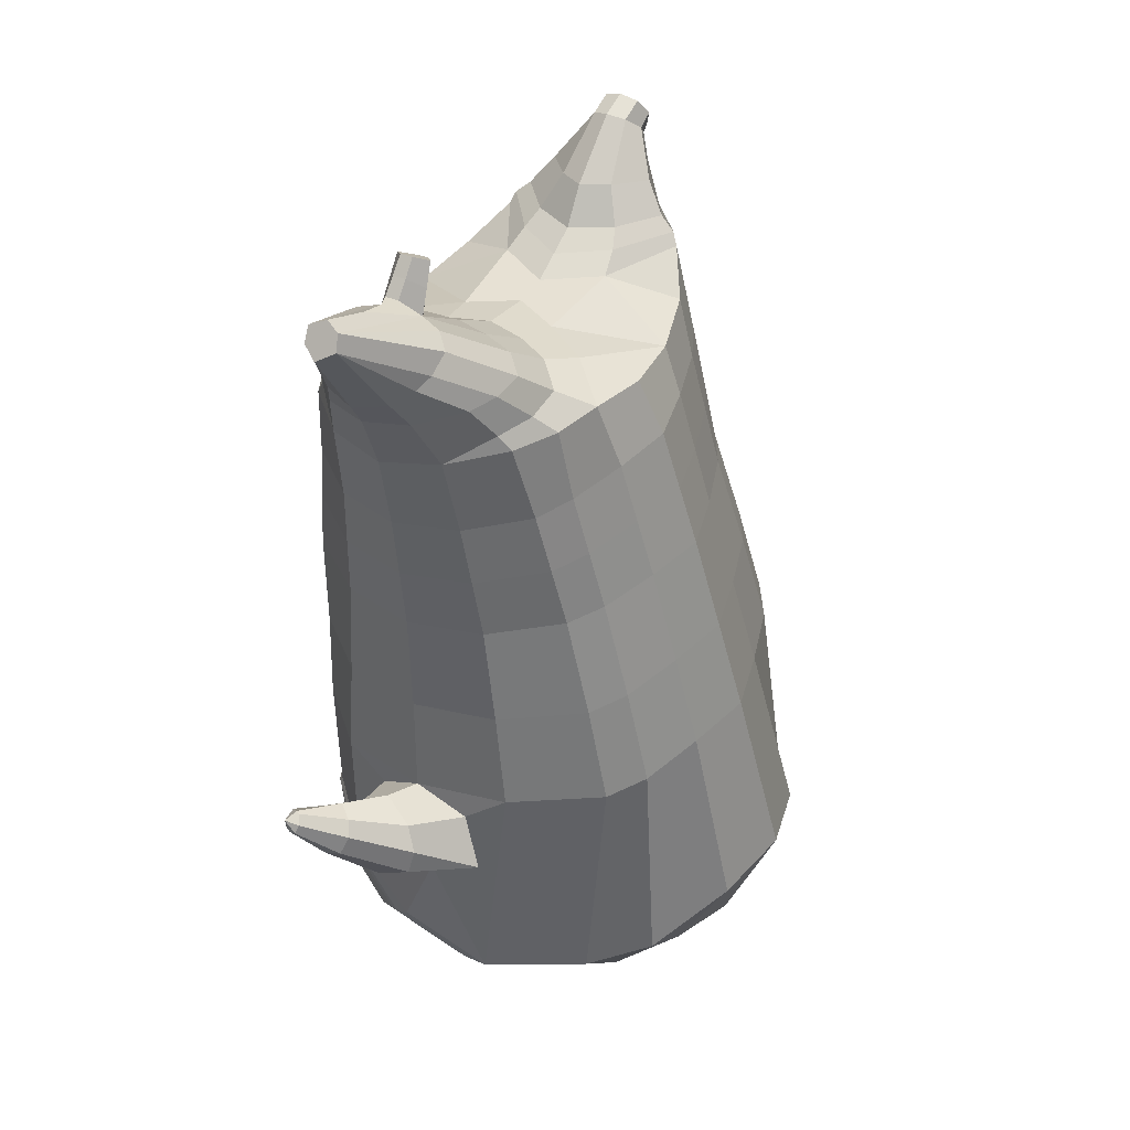
<metadata>
{"format":"obj","ext":"obj","renderer":"f3d","projection":"perspective","resolution":1024,"background":"white","views":[{"elev":44.2,"azim":119.4,"up":"+Y"}]}
</metadata>
<code>
o korok
v 0 -0.6564 0.334
v 0 0.7002 0.4026
v -0.2329 -0.5627 0.3535
v -0.2624 0.7089 0.3561
v -0.3023 -0.5586 0.3411
v -0.3536 0.7679 0.3076
v -0.39 -0.5802 0.2993
v -0.4419 0.7652 0.2143
v -0.4275 -0.6366 0.2081
v -0.48 0.7632 0.1117
v -0.395 -0.6951 0.1123
v -0.4419 0.7811 0.01071
v -0.3023 -0.7446 0.005295
v -0.3536 0.7983 -0.0811
v -0.2329 -0.768 -0.06686
v -0.2624 0.7476 -0.1382
v -0 -0.7938 -0.2555
v -0 0.7463 -0.1854
v 0 0.5825 0.4414
v -0.2452 0.5874 0.3783
v -0.3246 0.5903 0.3413
v -0.4157 0.599 0.2304
v -0.45 0.6092 0.09964
v -0.4157 0.6195 -0.03114
v -0.3246 0.6282 -0.142
v -0.2452 0.6311 -0.1791
v -0 0.636 -0.2421
v 0 0.3196 0.4782
v -0.2452 0.325 0.4087
v -0.3182 0.3285 0.3649
v -0.4157 0.3387 0.2339
v -0.45 0.3508 0.07939
v -0.4157 0.3629 -0.07512
v -0.3182 0.3732 -0.2061
v -0.2452 0.3766 -0.2499
v -0 0.3825 -0.3244
v 0 -0.1018 0.5104
v -0.2724 -0.0751 0.4021
v -0.3536 -0.07295 0.3486
v -0.496 -0.06642 0.04681
v -0.3536 -0.045 -0.3184
v -0.2724 -0.04079 -0.3694
v -0 -0.02755 -0.4474
v -0.1631 -0.603 0.3042
v -0.09483 -0.665 0.1697
v -0.1631 -0.7297 0.04273
v 0 -0.4105 0.4563
v -0.2724 -0.3753 0.384
v -0.3536 -0.3613 0.3458
v -0.5225 -0.4867 0.07876
v -0.3986 -0.5673 -0.3005
v -0.3147 -0.5245 -0.4171
v -0 -0.4154 -0.5555
v 0 -0.5721 0.4028
v -0.2588 -0.4307 0.3934
v -0.3359 -0.4025 0.3653
v -0.4488 -0.4465 0.2626
v -0.4945 -0.5361 0.1359
v -0.4666 -0.6308 -0.006819
v -0.3359 -0.7138 -0.1606
v -0.2588 -0.7437 -0.2541
v -0 -0.7524 -0.4045
v 0 -0.5305 0.4271
v -0.2656 -0.4046 0.3954
v -0.3447 -0.3799 0.36
v -0.4604 -0.4261 0.2457
v -0.5122 -0.5141 0.1094
v -0.4824 -0.6119 -0.04405
v -0.3447 -0.6934 -0.2055
v -0.2656 -0.7175 -0.3018
v -0 -0.716 -0.4462
v -0.278 -0.6911 0.315
v -0.3183 -0.6991 0.2755
v -0.334 -0.7129 0.2291
v -0.3183 -0.7271 0.1817
v -0.278 -0.7364 0.1406
v -0.1725 -0.733 0.1648
v -0.1725 -0.6975 0.287
v -0.1548 -0.7142 0.2256
v -0.2704 -0.7512 0.263
v -0.2814 -0.7527 0.2396
v -0.2704 -0.7543 0.215
v -0.2392 -0.7553 0.1949
v -0.1766 -0.7533 0.2384
v -0.2977 -0.606 0.3398
v -0.2977 -0.7424 0.07379
v -0.3605 -0.7082 0.1486
v -0.3845 -0.6703 0.2212
v -0.1631 -0.7244 0.08477
v -0.3605 -0.634 0.2905
v -0.1631 -0.6316 0.2975
v -0.1214 -0.676 0.1892
v -0.201 -0.6931 0.3013
v -0.2486 -0.6894 0.3142
v -0.201 -0.7363 0.1527
v -0.2486 -0.7382 0.1419
v -0.2017 -0.7505 0.2722
v -0.2298 -0.7494 0.2807
v -0.2155 -0.77 0.2443
v -0.2017 -0.7549 0.2062
v -0.2511 -0.6094 0.3398
v -0.2037 -0.6136 0.3229
v -0.2037 -0.7381 0.05959
v -0.2511 -0.7475 0.05542
v -0.1165 -0.6371 0.3279
v -0.1362 0.6864 0.3872
v -0.1226 0.5845 0.4148
v -0.1226 0.3217 0.4509
v -0.1362 -0.09881 0.4718
v -0.1362 -0.4182 0.4236
v -0.1294 -0.5348 0.3966
v -0.1328 -0.5001 0.4121
v -0.1165 -0.7903 -0.1776
v -0.1362 0.7303 -0.1724
v -0.1226 0.6339 -0.2156
v -0.1226 0.3799 -0.2921
v -0.1362 -0.03365 -0.4124
v -0.1573 -0.4449 -0.5163
v -0.1294 -0.7479 -0.3487
v -0.1328 -0.7147 -0.3928
v -0.5269 -0.2744 0.001508
v -0.6271 -0.2291 0.06544
v -0.5535 -0.06519 0.0822
v -0.6297 -0.1763 -0.009081
v -0.6135 -0.128 -0.01553
v -0.5679 -0.1673 0.1618
v -0.5897 -0.2101 0.1474
v -0.713 -0.09212 0.09721
v -0.6928 -0.05727 0.08659
v -0.7064 -0.1215 0.1385
v -0.6377 -0.03571 0.1373
v -0.6466 -0.09301 0.1888
v -0.6758 -0.1206 0.1791
v -0.7551 -0.02875 0.1731
v -0.7451 -0.01281 0.1686
v -0.7506 -0.03834 0.1895
v -0.7217 -0.002869 0.1886
v -0.7262 -0.02721 0.2095
v -0.7399 -0.04027 0.2058
v -0.7494 -0.009555 0.1991
v -0.5876 -0.08658 0.01336
v -0.6653 -0.03971 0.1046
v -0.7273 5.8e-05 0.178
v -0.4741 -0.137 0.1451
v -0.5528 -0.1166 0.1445
v -0.6352 -0.06353 0.1717
v -0.7168 -0.007862 0.2005
v -0.4967 -0.2246 0.1639
v -0.1362 -0.3097 0.4147
v 0 -0.2594 0.4583
v -0.4642 -0.4136 0.2304
v -0.4567 -0.08343 0.2362
v -0.5284 -0.2071 -0.1149
v -0.4894 -0.1157 -0.06248
v -0.4627 -0.05051 -0.1441
v -0.5083 -0.5679 -0.1092
v 0.2329 -0.5627 0.3535
v 0.2474 0.7453 0.3721
v 0.3023 -0.5586 0.3411
v 0.3386 0.7563 0.3268
v 0.39 -0.5802 0.2993
v 0.4293 0.7663 0.2317
v 0.4275 -0.6366 0.2081
v 0.4614 0.7656 0.1119
v 0.395 -0.695 0.1123
v 0.3023 -0.7446 0.005294
v 0.3386 0.7899 -0.1018
v 0.2329 -0.768 -0.06686
v 0.2474 0.786 -0.1483
v 0.2452 0.5874 0.3783
v 0.3246 0.5903 0.3413
v 0.4157 0.599 0.2304
v 0.45 0.6092 0.09964
v 0.4157 0.6195 -0.03114
v 0.3246 0.6282 -0.142
v 0.2452 0.6311 -0.1791
v 0.2452 0.325 0.4087
v 0.3182 0.3285 0.3649
v 0.4157 0.3387 0.2339
v 0.45 0.3508 0.07939
v 0.4157 0.3629 -0.07512
v 0.3182 0.3732 -0.2061
v 0.2452 0.3766 -0.2499
v 0.2724 -0.0751 0.4021
v 0.3536 -0.07295 0.3486
v 0.496 -0.06642 0.04681
v 0.3536 -0.045 -0.3184
v 0.2724 -0.04078 -0.3694
v 0.1631 -0.603 0.3042
v 0.09482 -0.665 0.1697
v 0.1631 -0.7297 0.04273
v 0.2724 -0.3753 0.384
v 0.3536 -0.3613 0.3458
v 0.5225 -0.4867 0.07876
v 0.3986 -0.5673 -0.3005
v 0.3147 -0.5245 -0.4171
v 0.2588 -0.4307 0.3934
v 0.3359 -0.4025 0.3653
v 0.4488 -0.4465 0.2626
v 0.4945 -0.5361 0.1359
v 0.4666 -0.6308 -0.006819
v 0.3359 -0.7138 -0.1606
v 0.2588 -0.7437 -0.2541
v 0.2656 -0.4046 0.3954
v 0.3447 -0.3799 0.36
v 0.4604 -0.4261 0.2457
v 0.5122 -0.5141 0.1094
v 0.4824 -0.6119 -0.04405
v 0.3447 -0.6934 -0.2055
v 0.2656 -0.7175 -0.3018
v 0.278 -0.6911 0.315
v 0.3183 -0.6991 0.2755
v 0.334 -0.7128 0.2291
v 0.3183 -0.7271 0.1817
v 0.278 -0.7364 0.1406
v 0.1725 -0.733 0.1648
v 0.1725 -0.6975 0.287
v 0.1548 -0.7142 0.2256
v 0.2705 -0.7512 0.2629
v 0.2814 -0.7526 0.2396
v 0.2705 -0.7543 0.215
v 0.2392 -0.7553 0.1949
v 0.1767 -0.7534 0.2384
v 0.2977 -0.606 0.3398
v 0.2977 -0.7424 0.07379
v 0.3605 -0.7082 0.1486
v 0.3844 -0.6703 0.2212
v 0.1631 -0.7244 0.08477
v 0.3605 -0.6339 0.2905
v 0.1631 -0.6316 0.2975
v 0.1214 -0.676 0.1892
v 0.201 -0.6931 0.3013
v 0.2486 -0.6894 0.3142
v 0.201 -0.7363 0.1527
v 0.2486 -0.7382 0.1419
v 0.2017 -0.7505 0.2722
v 0.2299 -0.7494 0.2807
v 0.2156 -0.77 0.2443
v 0.2017 -0.7549 0.2062
v 0.2511 -0.6094 0.3398
v 0.2037 -0.6136 0.3229
v 0.2037 -0.7381 0.05959
v 0.2511 -0.7475 0.05542
v 0.1165 -0.6371 0.3279
v 0.1362 0.7313 0.3908
v 0.1226 0.5845 0.4148
v 0.1226 0.3217 0.4509
v 0.1362 -0.09881 0.4718
v 0.1362 -0.4182 0.4236
v 0.1294 -0.5348 0.3966
v 0.1328 -0.5001 0.4121
v 0.1165 -0.7903 -0.1776
v 0.1362 0.7751 -0.1689
v 0.1226 0.6339 -0.2156
v 0.1226 0.3799 -0.2921
v 0.1362 -0.03365 -0.4124
v 0.1573 -0.4449 -0.5163
v 0.1294 -0.7479 -0.3487
v 0.1328 -0.7147 -0.3928
v 0.5269 -0.2744 0.001508
v 0.6271 -0.2291 0.06544
v 0.5535 -0.06519 0.0822
v 0.6297 -0.1764 -0.009091
v 0.6135 -0.128 -0.01554
v 0.5679 -0.1673 0.1618
v 0.5897 -0.21 0.1474
v 0.713 -0.09208 0.09695
v 0.6928 -0.05724 0.08632
v 0.7065 -0.1214 0.1382
v 0.6378 -0.03563 0.1371
v 0.6468 -0.09287 0.1887
v 0.676 -0.1205 0.1789
v 0.7552 -0.02862 0.1727
v 0.7453 -0.01268 0.1682
v 0.7508 -0.03819 0.1891
v 0.7219 -0.002721 0.1882
v 0.7264 -0.02704 0.2091
v 0.7401 -0.0401 0.2054
v 0.7496 -0.009393 0.1987
v 0.5876 -0.08658 0.01336
v 0.6654 -0.03966 0.1043
v 0.7275 0.000194 0.1776
v 0.4741 -0.137 0.1451
v 0.5528 -0.1166 0.1445
v 0.6353 -0.06341 0.1715
v 0.7171 -0.007701 0.2001
v 0.4967 -0.2246 0.1639
v 0.1362 -0.3097 0.4147
v 0.4642 -0.4136 0.2304
v 0.4567 -0.08343 0.2362
v 0.5284 -0.2071 -0.1149
v 0.4894 -0.1157 -0.06248
v 0.4627 -0.05051 -0.1441
v 0.5083 -0.5679 -0.1092
v -0.2036 0.7919 0.00047
v -0.1386 0.7831 0.1133
v -0.2036 0.7743 0.2261
v 0.05122 0.7677 0.3096
v -0.01378 0.7754 0.2115
v -0.06378 0.7831 0.1133
v -0.01378 0.7908 0.01507
v 0.05122 0.7985 -0.08312
v -0.4619 0.8164 0.1998
v -0.3736 0.821 0.2698
v -0.495 0.813 0.1156
v -0.4619 0.8295 0.03296
v -0.3736 0.8449 -0.03547
v -0.2986 0.8262 0.2035
v -0.2986 0.8397 0.03088
v -0.2586 0.8329 0.1172
v -0.4932 0.8651 0.1794
v -0.4067 0.8764 0.2309
v -0.5236 0.8645 0.1196
v -0.4932 0.8744 0.06072
v -0.4067 0.8936 0.01161
v -0.3469 0.8912 0.1769
v -0.3469 0.8998 0.06725
v -0.315 0.9011 0.1225
v 0.3861 0.8701 0.2835
v 0.3277 0.8681 0.3084
v 0.4642 0.8759 0.209
v 0.4916 0.8828 0.1211
v 0.4642 0.8897 0.03317
v 0.3861 0.8955 -0.04135
v 0.3277 0.8975 -0.06624
v 0.2591 0.8977 -0.06981
v 0.2591 0.8678 0.312
v 0.2015 0.8939 -0.02032
v 0.2015 0.8717 0.2625
v 0.1727 0.8773 0.1918
v 0.1547 0.8828 0.1211
v 0.1727 0.8883 0.05037
v 0.4556 0.951 0.2286
v 0.4225 0.9651 0.2453
v 0.4898 0.9332 0.1914
v 0.5153 0.9312 0.1249
v 0.4898 0.9435 0.0595
v 0.4556 0.9669 0.02553
v 0.4225 0.9835 0.01117
v 0.3751 1.006 0.01067
v 0.3751 0.987 0.2493
v 0.3425 1.018 0.04278
v 0.3425 1.005 0.2195
v 0.5729 1.1 0.1713
v 0.5949 1.089 0.1372
v 0.5729 1.105 0.1053
v 0.5572 1.132 0.1713
v 0.5409 1.142 0.1414
v 0.5572 1.136 0.1102
v -0.3636 0.8224 -0.06787
v -0.2586 0.816 0.0137
v -0.2586 0.8001 0.2167
v -0.3636 0.7937 0.2983
v -0.4519 0.7906 0.2094
v -0.488 0.7881 0.1137
v -0.1986 0.808 0.1152
v -0.4519 0.8055 0.01951
v 0.1102 0.7959 0.2697
v 0.07219 0.8014 0.1992
v 0.3477 0.7929 0.3081
v 0.1872 0.8253 -0.1049
v 0.2716 0.8254 -0.1072
v 0.04844 0.808 0.1152
v 0.07219 0.8146 0.03126
v 0.3477 0.8231 -0.07766
v 0.4293 0.7849 -0.006357
v 0.1102 0.8201 -0.03926
v 0.2716 0.7906 0.3377
v 0.1872 0.7908 0.3353
v -0.5217 0.9097 0.1602
v -0.4866 0.9436 0.1777
v -0.5379 0.8964 0.1221
v -0.5217 0.9155 0.08662
v -0.4866 0.9516 0.07456
v -0.4534 0.9779 0.1643
v -0.4534 0.9835 0.09321
v -0.4413 0.9928 0.1297
v -0.5398 0.9238 0.1613
v -0.5223 0.9577 0.1788
v -0.5479 0.9105 0.1232
v -0.5398 0.9296 0.08773
v -0.5223 0.9657 0.07566
v -0.5057 0.992 0.1654
v -0.5057 0.9976 0.09432
v -0.4996 1.007 0.1308
v 0.3261 1.023 0.08761
v 0.2685 1.098 0.1735
v 0.2685 1.104 0.1028
v 0.3515 1.063 0.121
v 0.3515 1.06 0.1491
v 0.291 1.116 0.1521
v 0.291 1.118 0.1267
v 0.2389 1.082 0.1253
v 0.2389 1.08 0.1479
v 0.4349 1.089 0.1372
v 0.2769 0.9876 0.1415
v 0.2769 0.9895 0.1172
v 0.3261 1.016 0.1759
v 0.297 1.063 0.09526
v 0.321 1.087 0.1507
v 0.321 1.089 0.1237
v 0.2969 1.057 0.1747
v 0.2582 1.036 0.1212
v 0.2582 1.035 0.1448
v 0 0.1089 0.4943
v -0.2588 0.1233 0.4017
v -0.3359 0.1263 0.3531
v -0.469 0.1408 0.06276
v -0.3359 0.1638 -0.2659
v -0.2588 0.1677 -0.3125
v -0 0.1774 -0.3861
v -0.1294 0.1115 0.4614
v -0.1294 0.1731 -0.3535
v -0.4339 0.1269 0.2349
v -0.4366 0.1553 -0.1098
v 0.2588 0.1233 0.4017
v 0.3359 0.1263 0.3531
v 0.469 0.1408 0.06276
v 0.3359 0.1638 -0.2659
v 0.2588 0.1677 -0.3125
v 0.1294 0.1115 0.4614
v 0.1294 0.1731 -0.3535
v 0.4339 0.1269 0.2349
v 0.4366 0.1553 -0.1098
v 0 0.451 0.4598
v -0.2452 0.4562 0.3935
v -0.3214 0.4594 0.3531
v -0.4157 0.4688 0.2322
v -0.45 0.48 0.08951
v -0.4157 0.4912 -0.05313
v -0.3214 0.5007 -0.1741
v -0.2452 0.5038 -0.2145
v -0 0.5092 -0.2832
v -0.1226 0.4531 0.4329
v -0.1226 0.5069 -0.2538
v 0.2452 0.4562 0.3935
v 0.3214 0.4594 0.3531
v 0.4157 0.4688 0.2322
v 0.45 0.48 0.08951
v 0.4157 0.4912 -0.05313
v 0.3214 0.5007 -0.1741
v 0.2452 0.5038 -0.2145
v 0.1226 0.4531 0.4329
v 0.1226 0.5069 -0.2538
f 107 106 4 20
f 20 4 6 21
f 21 6 8 22
f 22 8 10 23
f 23 10 12 24
f 24 12 14 25
f 25 14 16 26
f 115 114 18 27
f 435 115 27 433
f 431 25 26 432
f 430 24 25 431
f 429 23 24 430
f 428 22 23 429
f 427 21 22 428
f 426 20 21 427
f 434 107 20 426
f 412 108 29 406
f 406 29 30 407
f 407 30 31 414
f 414 31 32 408
f 408 32 33 415
f 415 33 34 409
f 409 34 35 410
f 413 116 36 411
f 118 117 43 53
f 51 41 42 52
f 156 155 41 51
f 40 144 152
f 48 38 39 49
f 110 149 48
f 76 96 83
f 112 110 48 64
f 64 48 49 65
f 65 49 151 66
f 66 151 50 67
f 67 50 156 68
f 68 156 51 69
f 69 51 52 70
f 120 118 53 71
f 113 119 62 17
f 13 60 61 15
f 11 59 60 13
f 9 58 59 11
f 7 57 58 9
f 5 56 57 7
f 3 55 56 5
f 105 111 55 3
f 119 120 71 62
f 60 69 70 61
f 59 68 69 60
f 58 67 68 59
f 57 66 67 58
f 56 65 66 57
f 55 64 65 56
f 111 112 64 55
f 72 73 80 98
f 95 77 100
f 88 87 75 74
f 85 90 73 72
f 78 93 97
f 92 91 78 79
f 87 86 76 75
f 89 92 79 77
f 90 88 74 73
f 100 84 99
f 94 72 98
f 73 74 81 80
f 103 89 77 95
f 74 75 82 81
f 101 85 72 94
f 75 76 83 82
f 79 78 97 84
f 86 104 96 76
f 77 79 84 100
f 91 102 93 78
f 3 5 85 101
f 98 80 99
f 80 81 99
f 81 82 99
f 82 83 99
f 84 97 99
f 17 1 105 3 44 45 46 15 113
f 7 9 88 90
f 46 45 92 89
f 11 13 86 87
f 45 44 91 92
f 13 15 104 86
f 5 7 90 85
f 9 11 87 88
f 15 46 89 103
f 44 3 102 91
f 97 98 99
f 83 100 99
f 101 102 3
f 103 104 15
f 103 95 96 104
f 83 96 95 100
f 94 98 97 93
f 93 102 101 94
f 54 63 112 111
f 1 54 111 105
f 63 47 110 112
f 47 150 149 110
f 405 28 108 412
f 425 19 107 434
f 19 2 106 107
f 61 70 120 119
f 15 61 119 113
f 70 52 118 120
f 52 42 117 118
f 410 35 116 413
f 432 26 115 435
f 26 16 114 115
f 154 153 125 141
f 121 148 127 122
f 144 40 123 145
f 124 125 153
f 126 127 148
f 122 127 133 130
f 146 131 137 147
f 141 125 129 142
f 125 124 128 129
f 145 123 131 146
f 127 126 132 133
f 124 122 130 128
f 137 143 135 140
f 133 132 138 139
f 128 130 136 134
f 130 133 139 136
f 142 129 135 143
f 129 128 134 135
f 135 134 140
f 138 147 137 140
f 139 138 140
f 134 136 140
f 136 139 140
f 131 142 143 137
f 123 141 142 131
f 40 154 141 123
f 126 145 146 132
f 132 146 147 138
f 151 121 50
f 40 155 154
f 153 121 122 124
f 148 144 145 126
f 48 149 109 38
f 149 150 37 109
f 151 152 144 148 121
f 49 39 152 151
f 121 153 154 155 156
f 50 121 156
f 246 170 158 245
f 170 171 160 158
f 171 172 162 160
f 172 173 164 162
f 173 174 366 164
f 174 175 167 366
f 175 176 169 167
f 254 27 18 253
f 444 433 27 254
f 441 442 176 175
f 440 441 175 174
f 439 440 174 173
f 438 439 173 172
f 437 438 172 171
f 436 437 171 170
f 443 436 170 246
f 421 416 177 247
f 416 417 178 177
f 417 423 179 178
f 423 418 180 179
f 418 424 181 180
f 424 419 182 181
f 419 420 183 182
f 422 411 36 255
f 257 53 43 256
f 195 196 188 187
f 294 195 187 293
f 186 290 283
f 192 193 185 184
f 249 192 288
f 215 222 235
f 251 204 192 249
f 204 205 193 192
f 205 206 289 193
f 206 207 194 289
f 207 208 294 194
f 208 209 195 294
f 209 210 196 195
f 259 71 53 257
f 252 17 62 258
f 166 168 203 202
f 165 166 202 201
f 163 165 201 200
f 161 163 200 199
f 159 161 199 198
f 157 159 198 197
f 244 157 197 250
f 258 62 71 259
f 202 203 210 209
f 201 202 209 208
f 200 201 208 207
f 199 200 207 206
f 198 199 206 205
f 197 198 205 204
f 250 197 204 251
f 211 237 219 212
f 234 239 216
f 227 213 214 226
f 224 211 212 229
f 217 236 232
f 231 218 217 230
f 226 214 215 225
f 228 216 218 231
f 229 212 213 227
f 239 238 223
f 233 237 211
f 212 219 220 213
f 242 234 216 228
f 213 220 221 214
f 240 233 211 224
f 214 221 222 215
f 218 223 236 217
f 225 215 235 243
f 216 239 223 218
f 230 217 232 241
f 157 240 224 159
f 237 238 219
f 219 238 220
f 220 238 221
f 221 238 222
f 223 238 236
f 17 252 168 191 190 189 157 244 1
f 161 229 227 163
f 191 228 231 190
f 165 226 225 166
f 190 231 230 189
f 166 225 243 168
f 159 224 229 161
f 163 227 226 165
f 168 242 228 191
f 189 230 241 157
f 236 238 237
f 222 238 239
f 240 157 241
f 242 168 243
f 242 243 235 234
f 222 239 234 235
f 233 232 236 237
f 232 233 240 241
f 54 250 251 63
f 1 244 250 54
f 63 251 249 47
f 47 249 288 150
f 405 421 247 28
f 425 443 246 19
f 19 246 245 2
f 203 258 259 210
f 168 252 258 203
f 210 259 257 196
f 196 257 256 188
f 420 422 255 183
f 442 444 254 176
f 176 254 253 169
f 292 280 264 291
f 260 261 266 287
f 283 284 262 186
f 263 291 264
f 265 287 266
f 261 269 272 266
f 285 286 276 270
f 280 281 268 264
f 264 268 267 263
f 284 285 270 262
f 266 272 271 265
f 263 267 269 261
f 276 279 274 282
f 272 278 277 271
f 267 273 275 269
f 269 275 278 272
f 281 282 274 268
f 268 274 273 267
f 274 279 273
f 277 279 276 286
f 278 279 277
f 273 279 275
f 275 279 278
f 270 276 282 281
f 262 270 281 280
f 186 262 280 292
f 265 271 285 284
f 271 277 286 285
f 289 194 260
f 186 292 293
f 291 263 261 260
f 287 265 284 283
f 192 184 248 288
f 288 248 37 150
f 289 260 287 283 290
f 193 289 290 185
f 260 294 293 292 291
f 194 294 260
f 302 18 114
f 351 350 307 309
f 359 358 329 330
f 308 310 318 316
f 353 352 308 304
f 355 354 303 305
f 356 351 309 310
f 357 355 305 306
f 354 353 304 303
f 352 356 310 308
f 350 357 306 307
f 314 313 372 373
f 309 307 315 317
f 307 306 314 315
f 305 303 311 313
f 310 309 317 318
f 304 308 316 312
f 306 305 313 314
f 303 304 312 311
f 328 332 386 342
f 360 162 321 319
f 362 361 326 325
f 363 359 330 331
f 364 363 331 332
f 366 365 324 323
f 361 367 328 326
f 367 364 332 328
f 369 368 320 327
f 162 164 322 321
f 368 360 319 320
f 365 362 325 324
f 358 369 327 329
f 164 366 323 322
f 398 343 347
f 325 326 340 339
f 327 320 334 341
f 320 319 333 334
f 326 328 342 340
f 319 321 335 333
f 329 327 341 343
f 321 322 336 335
f 330 329 343 398
f 322 323 337 336
f 323 324 338 337
f 391 392 388 393 394 387
f 324 325 339 338
f 336 337 346 345
f 404 402 387 394
f 337 338 346
f 338 339 346
f 342 386 349
f 339 340 349 346
f 341 334 344 347
f 334 333 344
f 340 342 349
f 333 335 344
f 343 341 347
f 335 336 345 344
f 14 12 357 350
f 297 296 356 352
f 8 6 353 354
f 12 10 355 357
f 296 295 351 356
f 10 8 354 355
f 6 297 352 353
f 295 14 350 351
f 298 245 369 358
f 167 169 362 365
f 158 160 360 368
f 245 158 368 369
f 302 301 364 367
f 253 302 367 361
f 366 167 365
f 301 300 363 364
f 300 299 359 363
f 169 253 361 362
f 160 162 360
f 299 298 358 359
f 376 374 382 384
f 311 312 371 370
f 316 318 377 375
f 317 315 374 376
f 315 314 373 374
f 313 311 370 372
f 318 317 376 377
f 312 316 375 371
f 374 373 381 382
f 372 370 378 380
f 377 376 384 385
f 371 375 383 379
f 373 372 380 381
f 370 371 379 378
f 375 377 385 383
f 379 383 385 384 382 381 380 378
f 401 399 388 392
f 400 390 389 401
f 402 400 391 387
f 403 397 396 404
f 399 403 393 388
f 386 395 348 349
f 398 347 348 395
f 332 331 386
f 389 390 398 395 386
f 396 397 386 331 398
f 331 330 398
f 386 397 403 399
f 393 403 404 394
f 398 390 400 402
f 391 400 401 392
f 389 386 399 401
f 396 398 402 404
f 2 245 298
f 2 298 106
f 298 299 106
f 4 106 297
f 297 6 4
f 296 297 299
f 296 299 300
f 106 299 297
f 296 300 301
f 16 14 295
f 295 296 301
f 302 253 18
f 295 301 114
f 301 302 114
f 114 16 295
f 344 345 346 349 348 347
f 188 256 422 420
f 37 248 421 405
f 256 43 411 422
f 187 188 420 419
f 293 187 419 424
f 186 293 424 418
f 290 186 418 423
f 185 290 423 417
f 184 185 417 416
f 248 184 416 421
f 42 410 413 117
f 37 405 412 109
f 117 413 411 43
f 41 409 410 42
f 155 415 409 41
f 40 408 415 155
f 152 414 408 40
f 39 407 414 152
f 38 406 407 39
f 109 412 406 38
f 183 255 444 442
f 28 247 443 425
f 247 177 436 443
f 177 178 437 436
f 178 179 438 437
f 179 180 439 438
f 180 181 440 439
f 181 182 441 440
f 182 183 442 441
f 255 36 433 444
f 35 432 435 116
f 28 425 434 108
f 108 434 426 29
f 29 426 427 30
f 30 427 428 31
f 31 428 429 32
f 32 429 430 33
f 33 430 431 34
f 34 431 432 35
f 116 435 433 36

</code>
